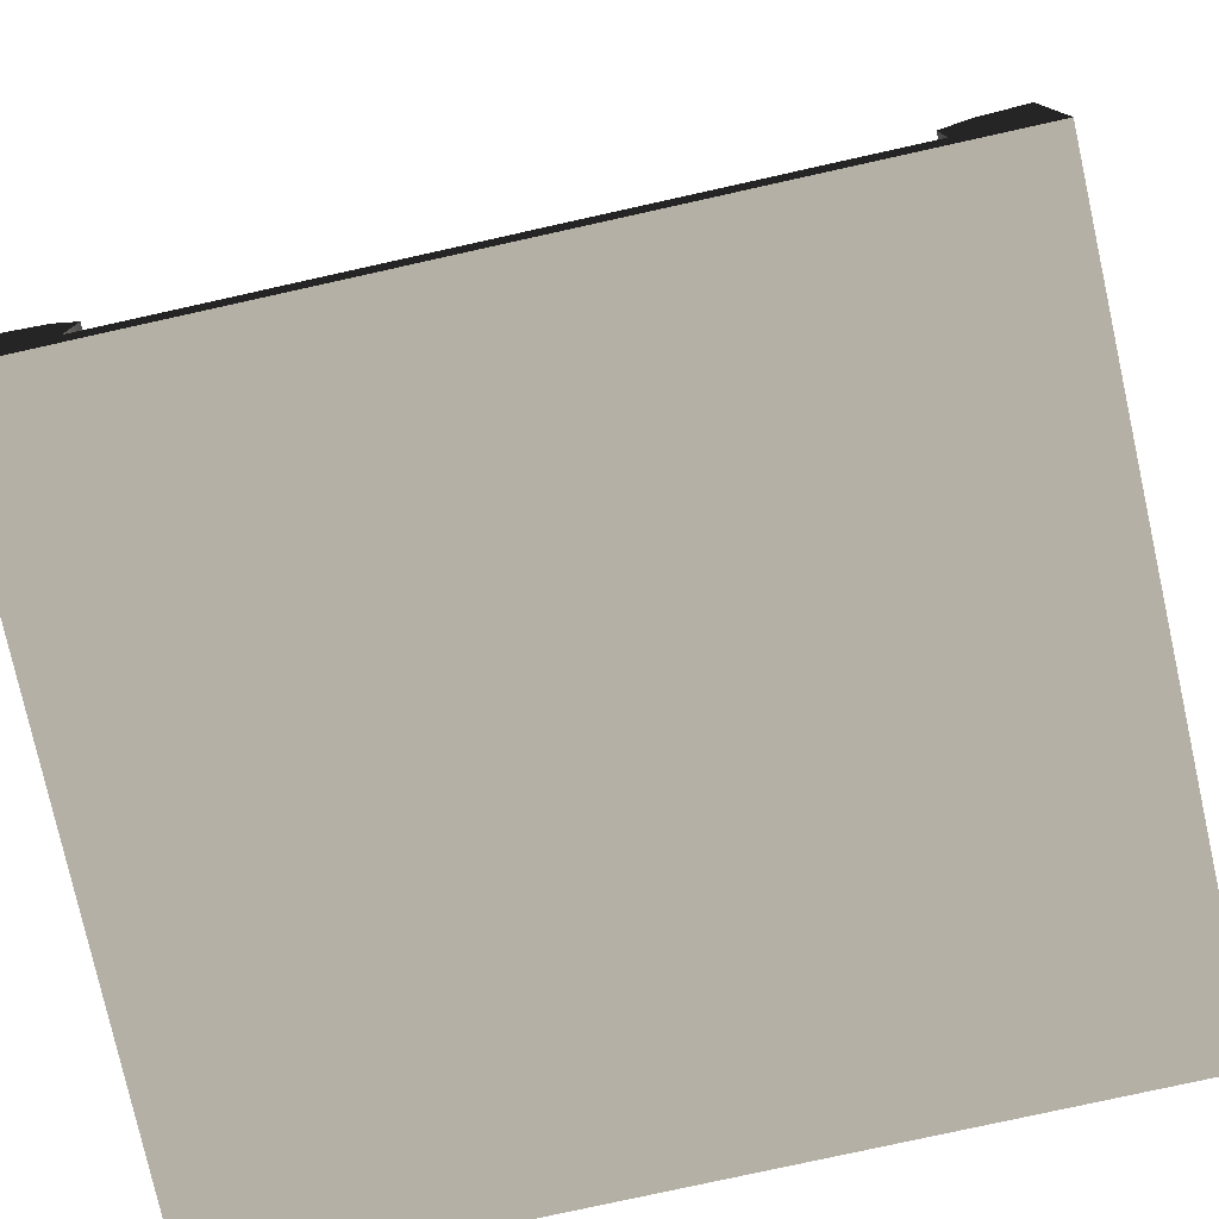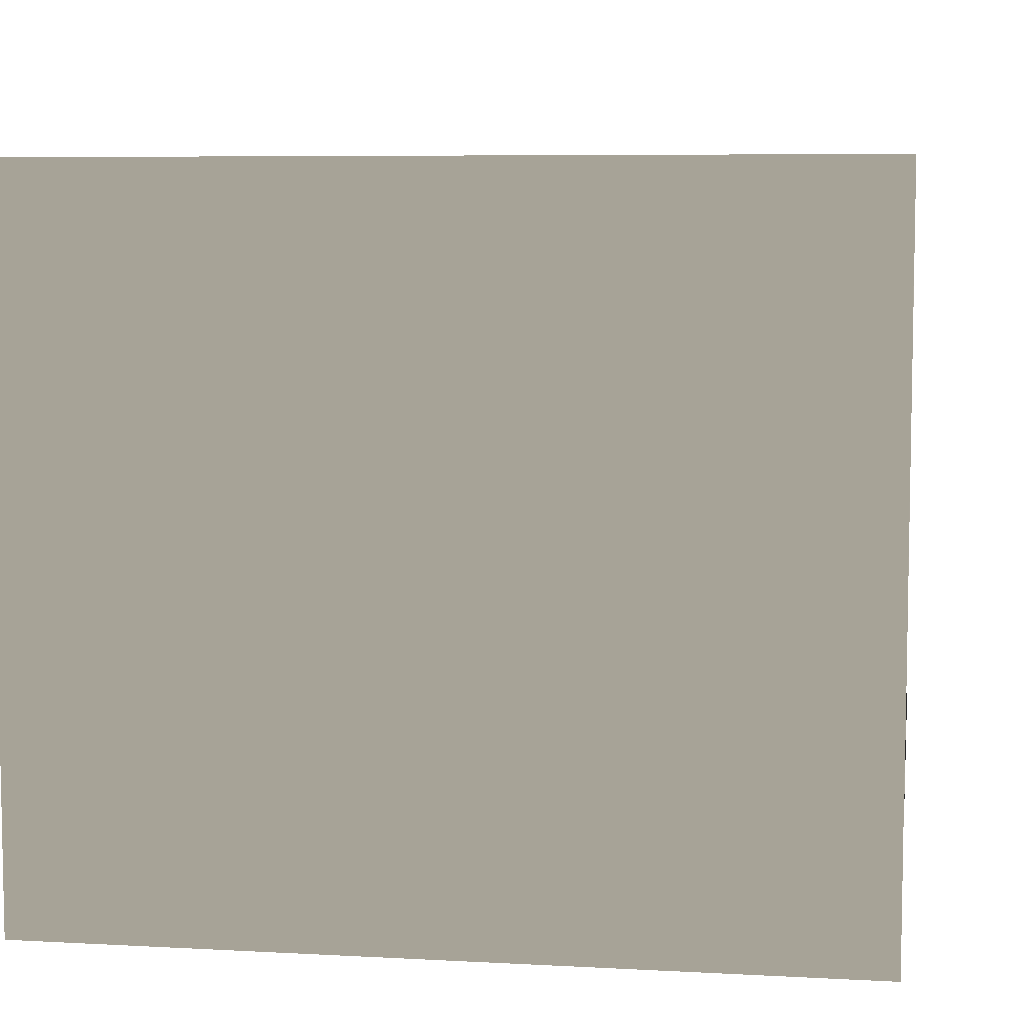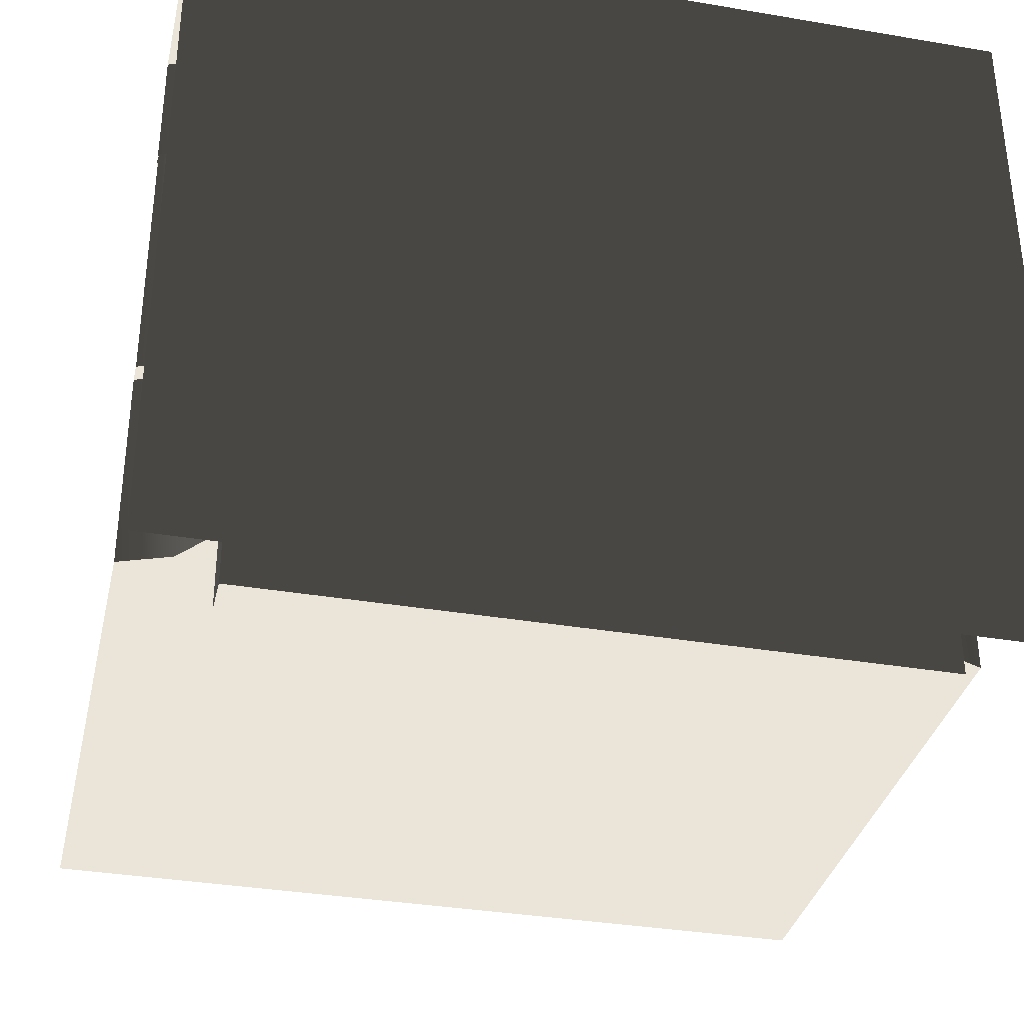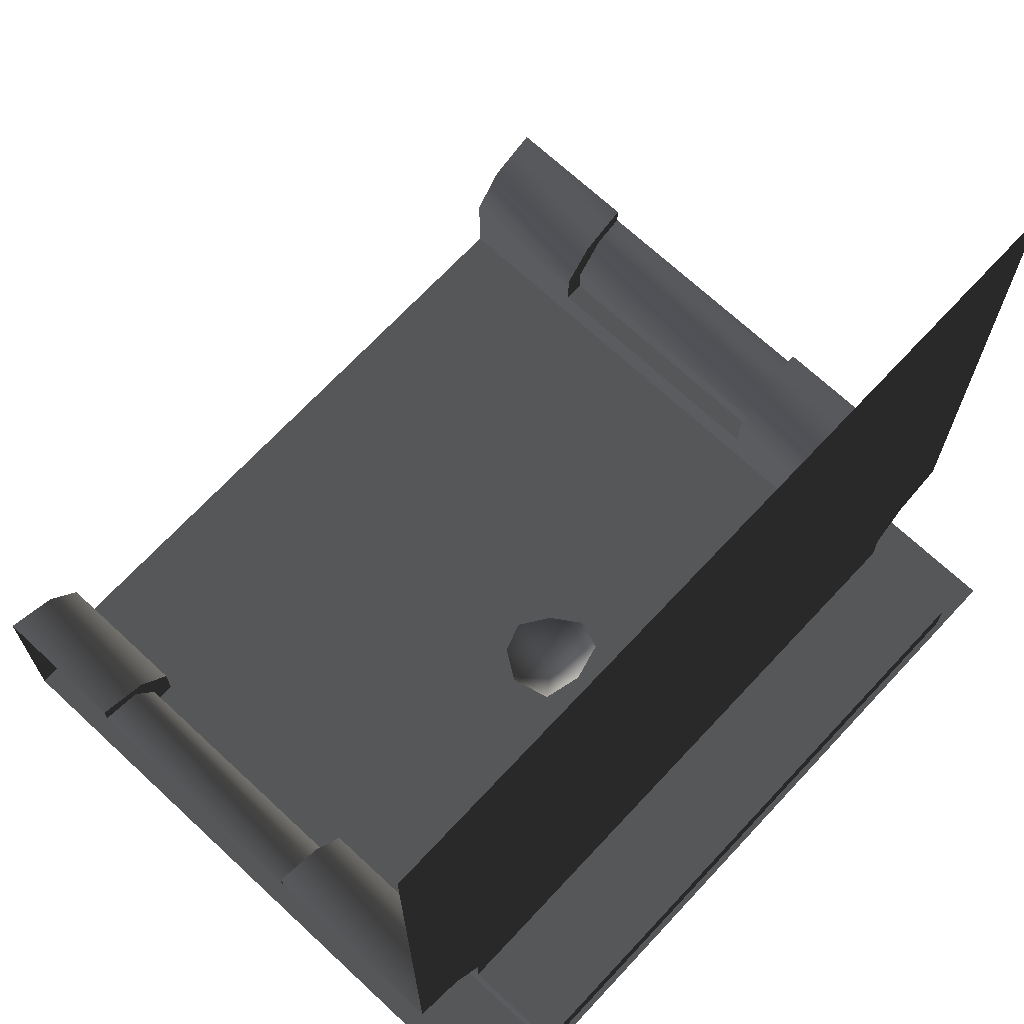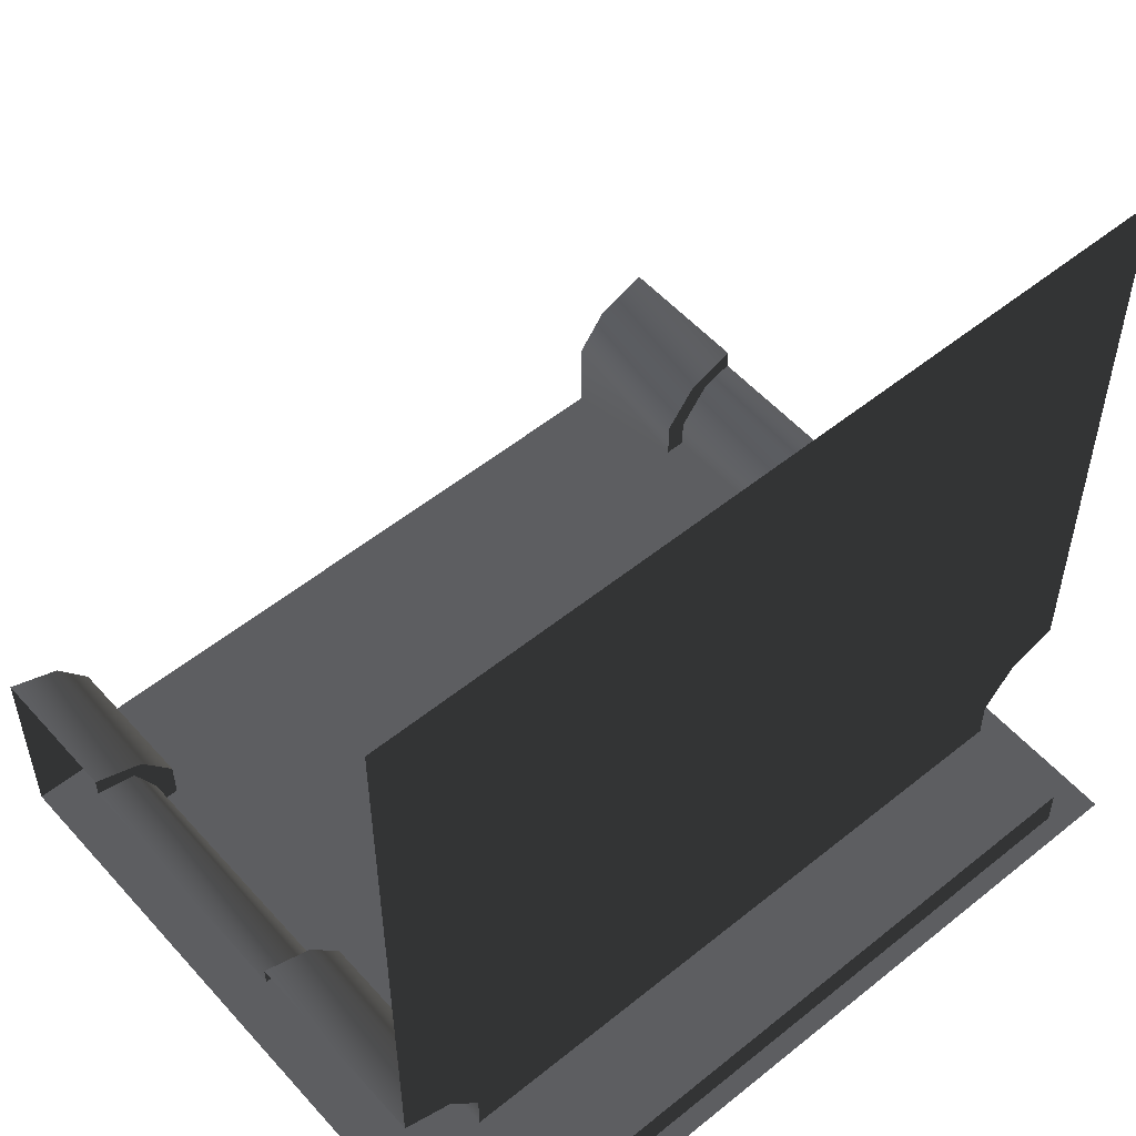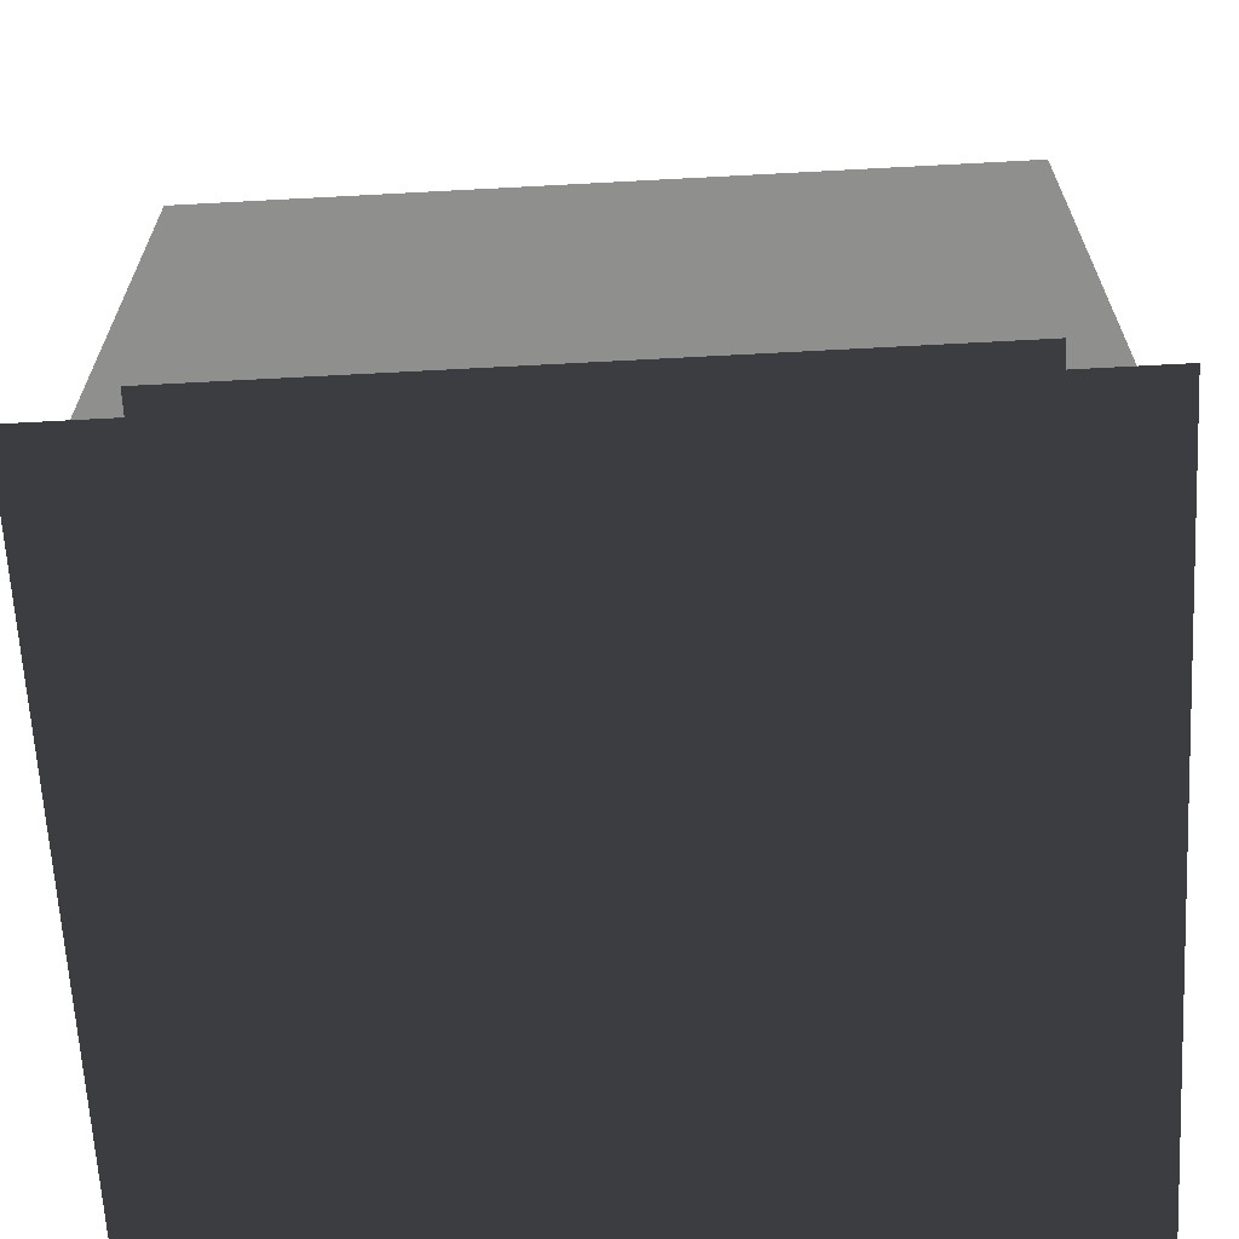
<metadata>
{"format":"obj","ext":"obj","renderer":"f3d","projection":"perspective","resolution":1024,"background":"white","views":[{"elev":-77.8,"azim":12.5,"up":"+Y"},{"elev":6.7,"azim":9.1,"up":"+Z"},{"elev":-34.8,"azim":-12.8,"up":"+Z"},{"elev":69.4,"azim":133.0,"up":"+Y"},{"elev":54.1,"azim":139.3,"up":"+Y"},{"elev":-65.1,"azim":-176.9,"up":"+Y"}]}
</metadata>
<code>
o SiegeNode_C:\Users\WaunMan\Desktop\DSAssets\Assets\Terrai\art\terrain\crypt_1\room\t_cry01_room_firehole-1a
v -2 -1.25 -2
v 2 -1.25 -2
v 2 -1.25 1.5
v -2 -1.25 1.5
v -0.15 -0.95 -0.4
v 0 -0.95 -0.3
v 0 -1.25 -0.55
v -0.55 -0.95 0.85
v 0.05 -0.95 1.1
v -0 -0.95 0.2
v 0.1 -0.95 1.5
v -1.6 -0.95 0.8
v -1.6 -0.95 1.5
v -0.7 -0.95 0.15
v -1.6 -0.95 -0.5
v -0.5 -0.95 0.2
v -0.35 -0.95 -0.2
v 0 -0.95 -0.2
v -0.45 -0.95 -0.85
v -1.6 -0.95 -2
v -0.45 -0.95 -0.7
v -0.25 -0.95 -0.7
v -0.35 -0.95 -0.5
v -0.25 -0.95 -0.3
v 0 -0.95 -0.2
v -0.45 -0.95 -0.85
v -0.3 -0.95 -1.1
v -0.25 -0.95 -0.7
v 0 -0.95 -0.95
v 0 -0.95 -1.15
v -1.6 -0.95 -2
v 0.35 -0.95 -0.2
v 0 -0.95 -0.2
v -0 -0.95 0.2
v 0.55 -0.95 0.2
v 0.75 -0.95 0.2
v 0.65 -0.95 0.75
v 1.6 -0.95 0.8
v 1.6 -0.95 1.5
v 0.05 -0.95 1.1
v 1.6 -0.95 -0.5
v 0.5 -0.95 -0.7
v 0.35 -0.95 -0.5
v 0.25 -0.95 -0.3
v 0 -0.95 -0.2
v 0.3 -0.95 -0.75
v 0.45 -0.95 -0.85
v 1.6 -0.95 -2
v -1.6 -0.95 -2
v 0 -0.95 -1.15
v 0.25 -0.95 -1.1
v 0 -0.95 -0.95
v 0.3 -0.95 -0.75
v 0.45 -0.95 -0.85
v 0.15 -0.95 -0.35
v 0 -0.95 -0.3
v 0 -0.95 -0.2
v 0.25 -0.95 -0.3
v 0.25 -0.95 -0.5
v 0.35 -0.95 -0.5
v 0.2 -0.95 -0.7
v 0.3 -0.95 -0.75
v -0.25 -0.95 -0.55
v -0.35 -0.95 -0.5
v -0.15 -0.95 -0.4
v -0.2 -0.95 -0.7
v -0.25 -0.95 -0.7
v -0.25 -0.95 -0.3
v -0.15 -0.95 -0.4
v 0 -0.95 -0.2
v 0 -0.95 -0.3
v -0.25 -0.95 -0.7
v -0.2 -0.95 -0.7
v 0 -0.95 -0.75
v 0 -0.95 -0.95
v 0.3 -0.95 -0.75
v 0 -0.95 -0.95
v 0 -0.95 -0.75
v 0.2 -0.95 -0.7
v -0.25 -0.95 -0.55
v -0.15 -0.95 -0.4
v 0 -1.25 -0.55
v -0.2 -0.95 -0.7
v 0 -1.25 -0.55
v 0 -0.95 -0.75
v -0.2 -0.95 -0.7
v 0 -1.25 -0.55
v 0.2 -0.95 -0.7
v 0 -0.95 -0.75
v 0 -1.25 -0.55
v 0.25 -0.95 -0.5
v 0.2 -0.95 -0.7
v 0 -1.25 -0.55
v 0.15 -0.95 -0.35
v 0 -1.25 -0.55
v 0 -0.95 -0.3
v 0 -1.25 -0.55
v -1.85 -0.4 -0.5
v -2 -0.35 -0.5
v -2 -0.35 0.8
v -1.85 -0.4 0.8
v -1.7 -0.6 -0.5
v -1.7 -0.6 0.8
v -1.7 -0.75 -0.5
v -1.7 -0.75 0.8
v 1.7 -0.6 -0.5
v 1.7 -0.75 -0.5
v 1.7 -0.75 0.8
v 1.7 -0.6 0.8
v 1.8 -0.4 -0.5
v 1.8 -0.4 0.8
v 2 -0.35 -0.5
v 2 -0.35 0.8
v 1.75 -0.35 1.5
v 1.6 -0.55 1.5
v 1.6 -0.95 1.5
v 2 -0.25 1.5
v 1.6 -0.95 1.5
v 2 -0.75 1.5
v 2 -1.25 1.5
v -1.6 -0.75 0.8
v -1.6 -0.95 1.5
v -1.6 -0.95 0.8
v -1.6 -0.55 1.5
v -1.6 -0.55 0.8
v -1.75 -0.35 1.5
v -1.75 -0.35 0.8
v -2 -0.25 1.5
v -2 -0.25 0.8
v 1.75 -0.35 1.5
v 2 -0.25 1.5
v 2 -0.25 0.8
v 1.75 -0.35 0.8
v 1.6 -0.55 1.5
v 1.6 -0.55 0.8
v 1.6 -0.95 1.5
v 1.6 -0.75 0.8
v 1.6 -0.95 0.8
v -1.85 -0.4 0.8
v -2 -0.35 0.8
v -2 -0.25 0.8
v -1.75 -0.35 0.8
v -1.7 -0.6 0.8
v -1.6 -0.55 0.8
v -1.7 -0.75 0.8
v -1.6 -0.75 0.8
v -1.7 -0.75 -0.5
v -1.6 -0.75 -0.5
v -1.7 -0.6 -0.5
v -1.6 -0.55 -0.5
v -1.85 -0.4 -0.5
v -1.75 -0.35 -0.5
v -2 -0.35 -0.5
v -2 -0.25 -0.5
v 1.6 -0.55 -0.5
v 1.6 -0.75 -0.5
v 1.7 -0.75 -0.5
v 1.7 -0.6 -0.5
v 1.75 -0.35 -0.5
v 1.8 -0.4 -0.5
v 2 -0.25 -0.5
v 2 -0.35 -0.5
v -1.6 -0.75 -0.5
v -1.6 -0.75 -1.5
v -1.6 -0.55 -0.5
v -1.6 -0.55 -1.5
v -1.75 -0.35 -0.5
v -1.75 -0.35 -1.5
v -2 -0.25 -0.5
v -2 -0.25 -1.5
v 1.75 -0.35 0.8
v 2 -0.25 0.8
v 2 -0.35 0.8
v 1.8 -0.4 0.8
v 1.6 -0.55 0.8
v 1.7 -0.6 0.8
v 1.7 -0.75 0.8
v 1.6 -0.75 0.8
v 1.6 -0.75 -1.5
v 1.6 -0.55 -0.5
v 1.6 -0.55 -1.5
v 1.75 -0.35 -1.5
v 1.75 -0.35 -0.5
v 2 -0.25 -1.5
v 2 -0.25 -0.5
v 1.6 -0.75 -0.5
v 1.6 -0.95 -2
v 1.6 -0.95 -0.5
v 1.6 -0.75 -1.5
v 1.6 -0.75 -0.5
v 1.6 -0.95 0.8
v 1.6 -0.75 0.8
v 1.6 -0.95 -2
v 1.6 -0.75 -2
v -1.6 -0.75 -1.5
v -1.6 -0.75 -0.5
v -1.6 -0.95 -0.5
v -1.6 -0.95 -2
v -1.6 -0.75 -2
v -1.6 -0.75 0.8
v -1.6 -0.95 0.8
v -1.6 -0.95 0.8
v -1.6 -0.95 -0.5
v -1.6 -0.55 1.5
v -1.75 -0.35 1.5
v -1.6 -0.95 1.5
v -2 -0.75 1.5
v -2 -1.25 1.5
v -2 -0.25 1.5
v -2 -1.25 1.5
v 2 -1.25 1.5
v 1.6 -0.95 1.5
v 0.1 -0.95 1.5
v -1.6 -0.95 1.5
v -1.6 -0.95 -2
v 1.6 -0.95 -2
v 1.6 -0.75 -2
v -1.6 -0.95 -2
v -1.6 -0.75 -2
v 1.6 -0.75 -2
v 1.6 -0.75 -1.5
v 0 -0.75 -1.5
v -1.6 -0.75 -1.5
v -1.6 -0.75 -2
v -1.7 -0.75 -0.5
v -1.7 -0.75 0.8
v -1.6 -0.75 0.8
v -1.6 -0.75 -0.5
v -1.7 -0.75 -0.5
v 1.7 -0.75 0.8
v 1.7 -0.75 -0.5
v 1.6 -0.75 -0.5
v 1.6 -0.75 0.8
v 1.7 -0.75 0.8
v 0 2.75 -1.5
v -2 2.75 -1.5
v -2 0.25 -1.5
v 0 0.25 -1.5
v 2 2.75 -1.5
v 0 2.75 -1.5
v 0 0.25 -1.5
v 2 0.25 -1.5
v -2 0.25 -1.5
v -1.75 -0.35 -1.5
v 0 0.25 -1.5
v 1.6 -0.55 -1.5
v 0 -0.75 -1.5
v 1.6 -0.75 -1.5
v 0 0.25 -1.5
v -1.6 -0.55 -1.5
v 1.75 -0.35 -1.5
v 2 0.25 -1.5
v 1.6 -0.55 -1.5
v -1.6 -0.55 -1.5
v -1.6 -0.75 -1.5
v -2 -0.25 -1.5
v -1.75 -0.35 -1.5
v -2 0.25 -1.5
v 2 -0.25 -1.5
v 2 0.25 -1.5
v 1.75 -0.35 -1.5
g SnoMaterialGroup_0
f 1 2 3
f 3 4 1
g SnoMaterialGroup_1
f 5 6 7
f 8 9 10
f 8 11 9
f 12 11 8
f 11 12 13
f 14 15 12
f 12 8 14
f 14 8 16
f 16 8 10
f 16 10 17
f 17 10 18
f 19 20 15
f 21 19 15
f 14 21 15
f 21 14 17
f 14 16 17
f 22 19 21
f 23 21 17
f 23 22 21
f 23 17 24
f 17 25 24
f 20 26 27
f 26 28 29
f 27 26 29
f 27 29 30
f 27 30 31
f 32 33 34
f 32 34 35
f 32 35 36
f 36 35 37
f 36 37 38
f 37 11 38
f 11 39 38
f 35 34 37
f 34 40 37
f 37 40 11
f 41 36 38
f 42 36 41
f 42 32 36
f 42 43 32
f 43 44 32
f 32 44 45
f 43 42 46
f 46 42 47
f 47 42 41
f 47 41 48
f 48 49 50
f 51 48 50
f 52 51 50
f 53 51 52
f 48 51 54
f 53 54 51
f 55 56 57
f 55 57 58
f 55 58 59
f 59 58 60
f 59 60 61
f 61 60 62
f 63 64 65
f 63 66 64
f 64 66 67
f 64 68 69
f 68 70 69
f 69 70 71
f 72 73 74
f 72 74 75
f 76 77 78
f 76 78 79
f 80 81 82
f 83 80 84
f 85 86 87
f 88 89 90
f 91 92 93
f 94 91 95
f 96 94 97
g SnoMaterialGroup_2
f 98 99 100
f 98 100 101
f 102 98 101
f 102 101 103
f 104 102 103
f 104 103 105
f 106 107 108
f 106 108 109
f 110 106 109
f 110 109 111
f 112 110 111
f 112 111 113
g SnoMaterialGroup_3
f 114 115 116
f 117 114 118
f 118 119 117
f 119 118 120
f 121 122 123
f 122 121 124
f 121 125 124
f 126 124 125
f 125 127 126
f 128 126 127
f 127 129 128
f 130 131 132
f 132 133 130
f 134 130 133
f 133 135 134
f 136 134 135
f 135 137 136
f 137 138 136
f 139 140 141
f 141 142 139
f 143 139 142
f 142 144 143
f 145 143 144
f 144 146 145
f 147 148 149
f 148 150 149
f 151 149 150
f 150 152 151
f 153 151 152
f 152 154 153
f 155 156 157
f 157 158 155
f 159 155 158
f 158 160 159
f 161 159 160
f 160 162 161
f 163 164 165
f 166 165 164
f 167 165 166
f 166 168 167
f 169 167 168
f 168 170 169
f 171 172 173
f 173 174 171
f 175 171 174
f 174 176 175
f 177 175 176
f 177 178 175
f 179 180 181
f 182 181 180
f 180 183 182
f 184 182 183
f 183 185 184
f 179 186 180
f 187 188 189
f 190 189 188
f 190 188 191
f 190 191 192
f 193 189 194
f 195 196 197
f 195 197 198
f 199 195 198
f 200 201 196
f 202 203 196
f 204 205 206
f 207 206 205
f 206 207 208
f 205 209 207
f 210 211 212
f 212 213 210
f 213 214 210
f 215 216 217
f 218 217 219
f 220 221 222
f 220 222 223
f 223 224 220
g SnoMaterialGroup_4
f 225 226 227
f 228 229 227
f 230 231 232
f 233 234 232
g SnoMaterialGroup_5
f 235 236 237
f 237 238 235
f 239 240 241
f 241 242 239
g SnoMaterialGroup_6
f 243 244 245
f 246 247 248
f 247 246 249
f 250 247 249
f 250 249 244
f 249 251 252
f 249 253 251
f 254 255 247
f 256 257 258
f 259 260 261

</code>
